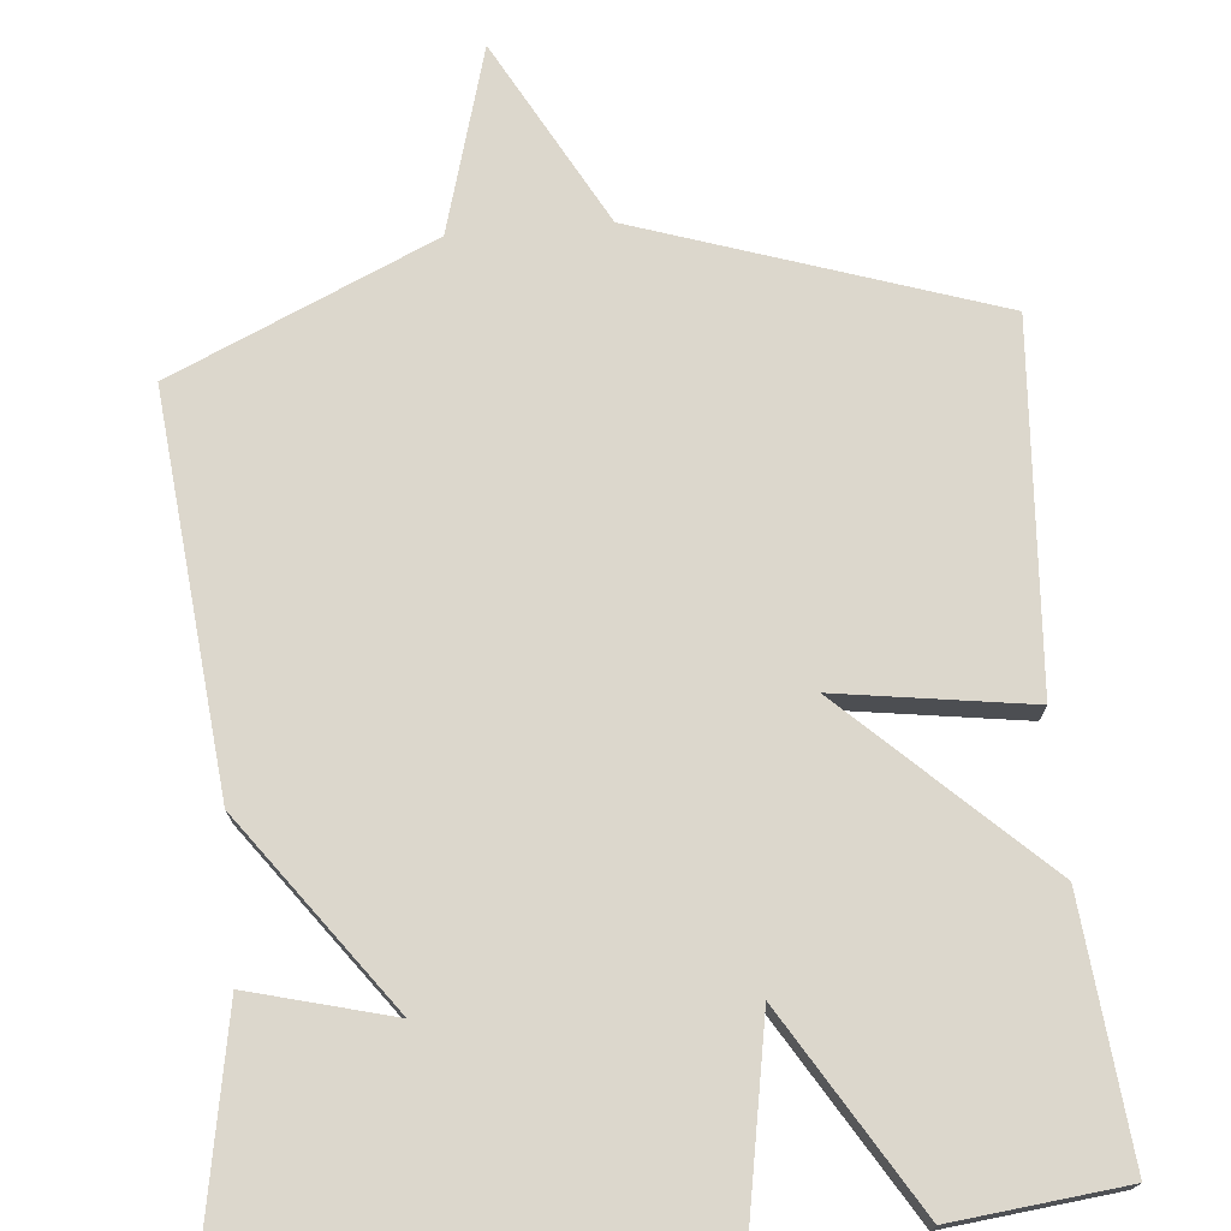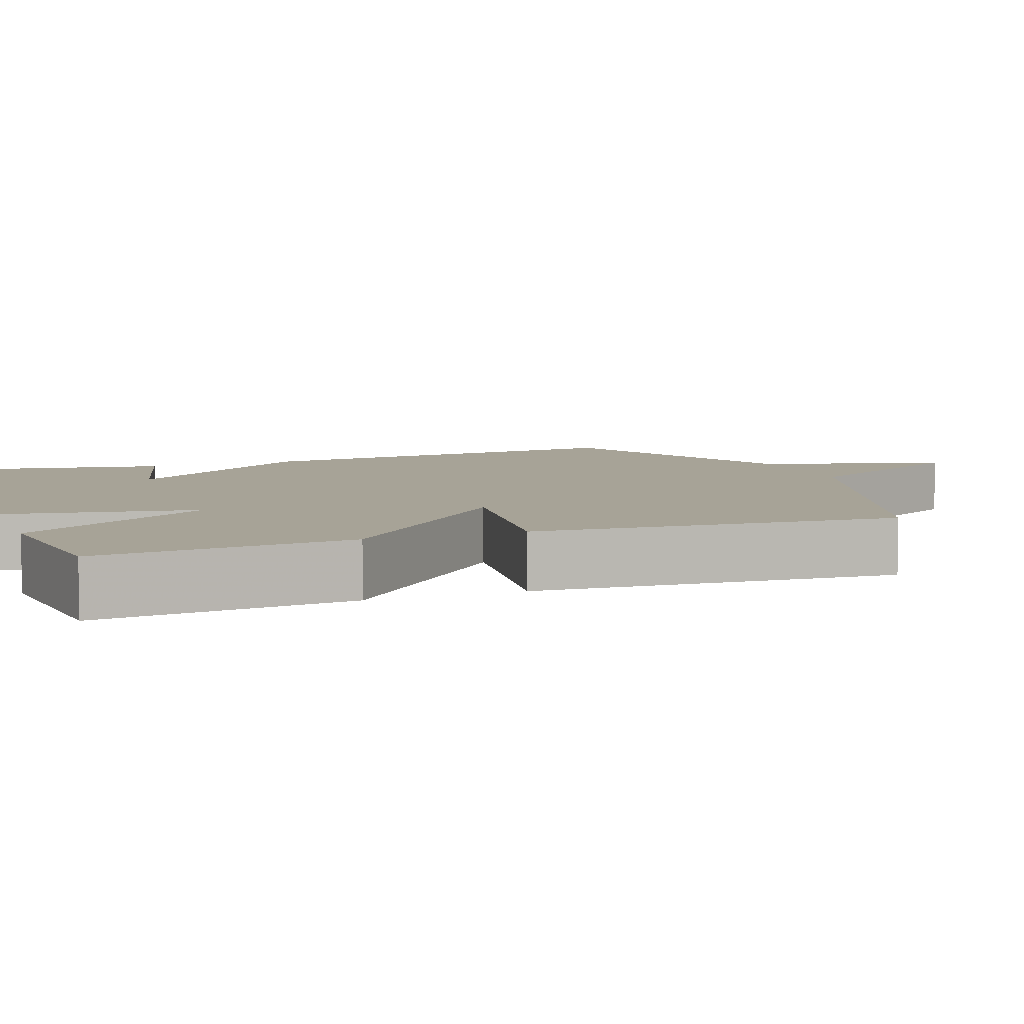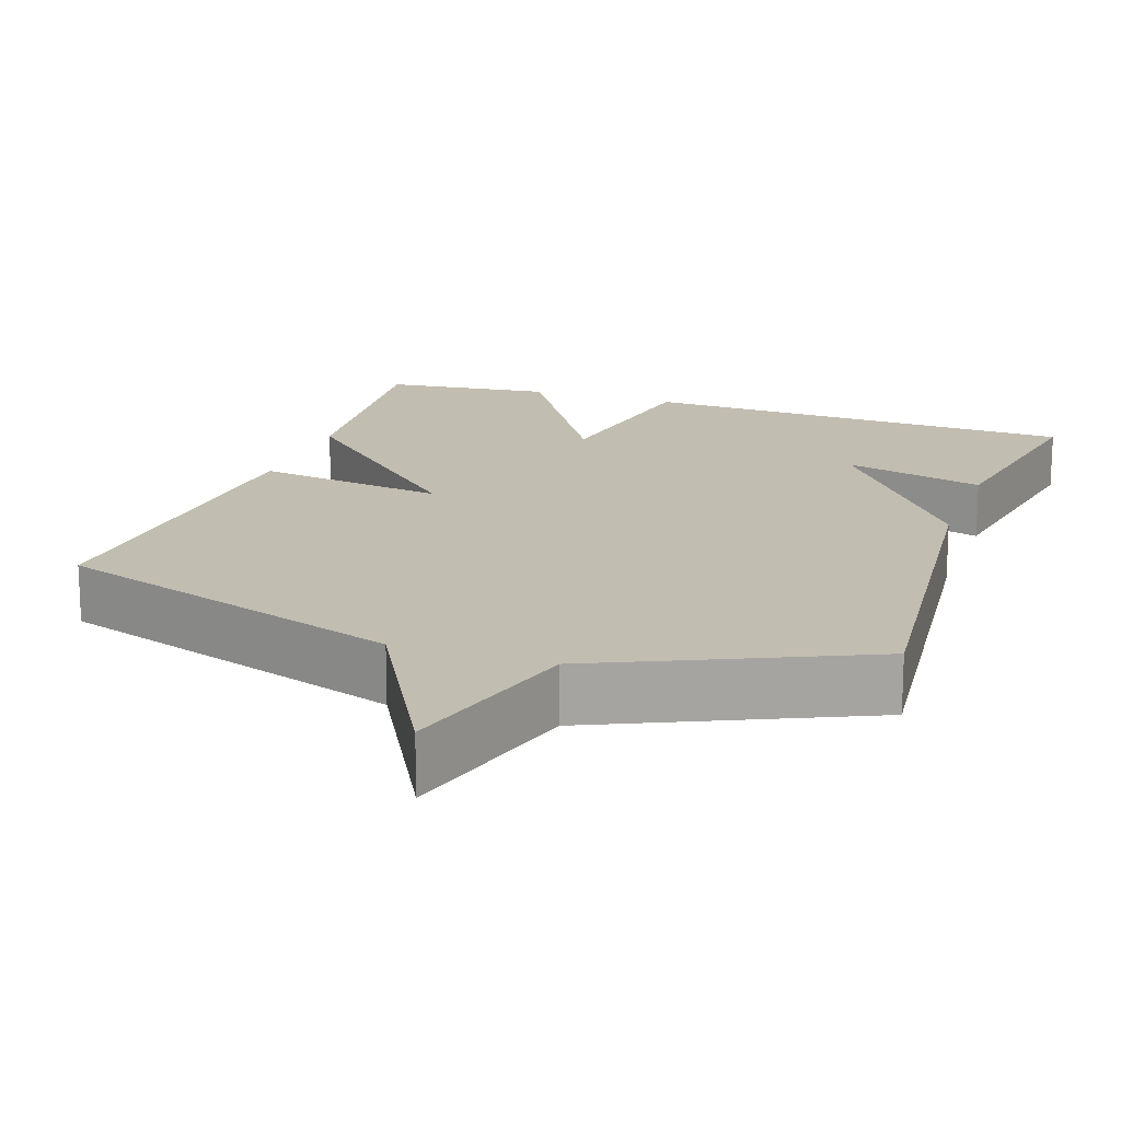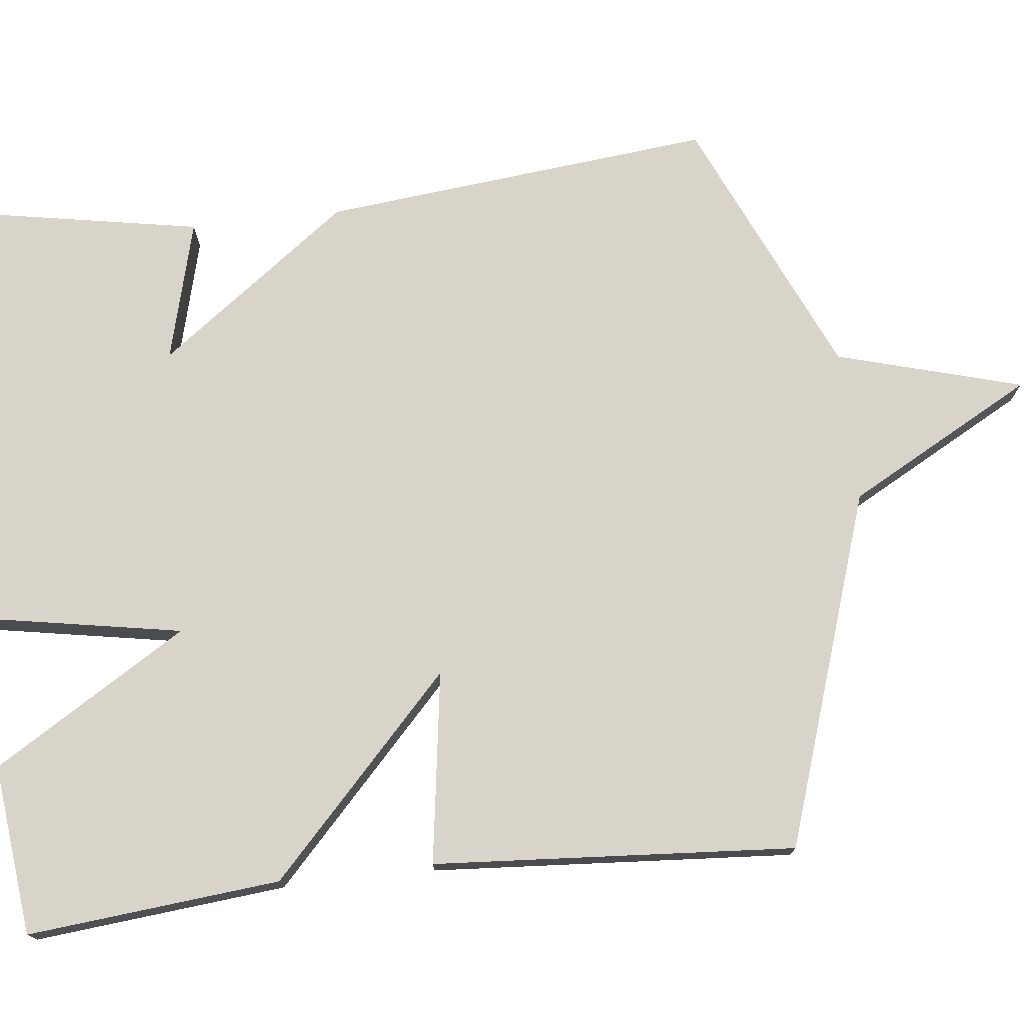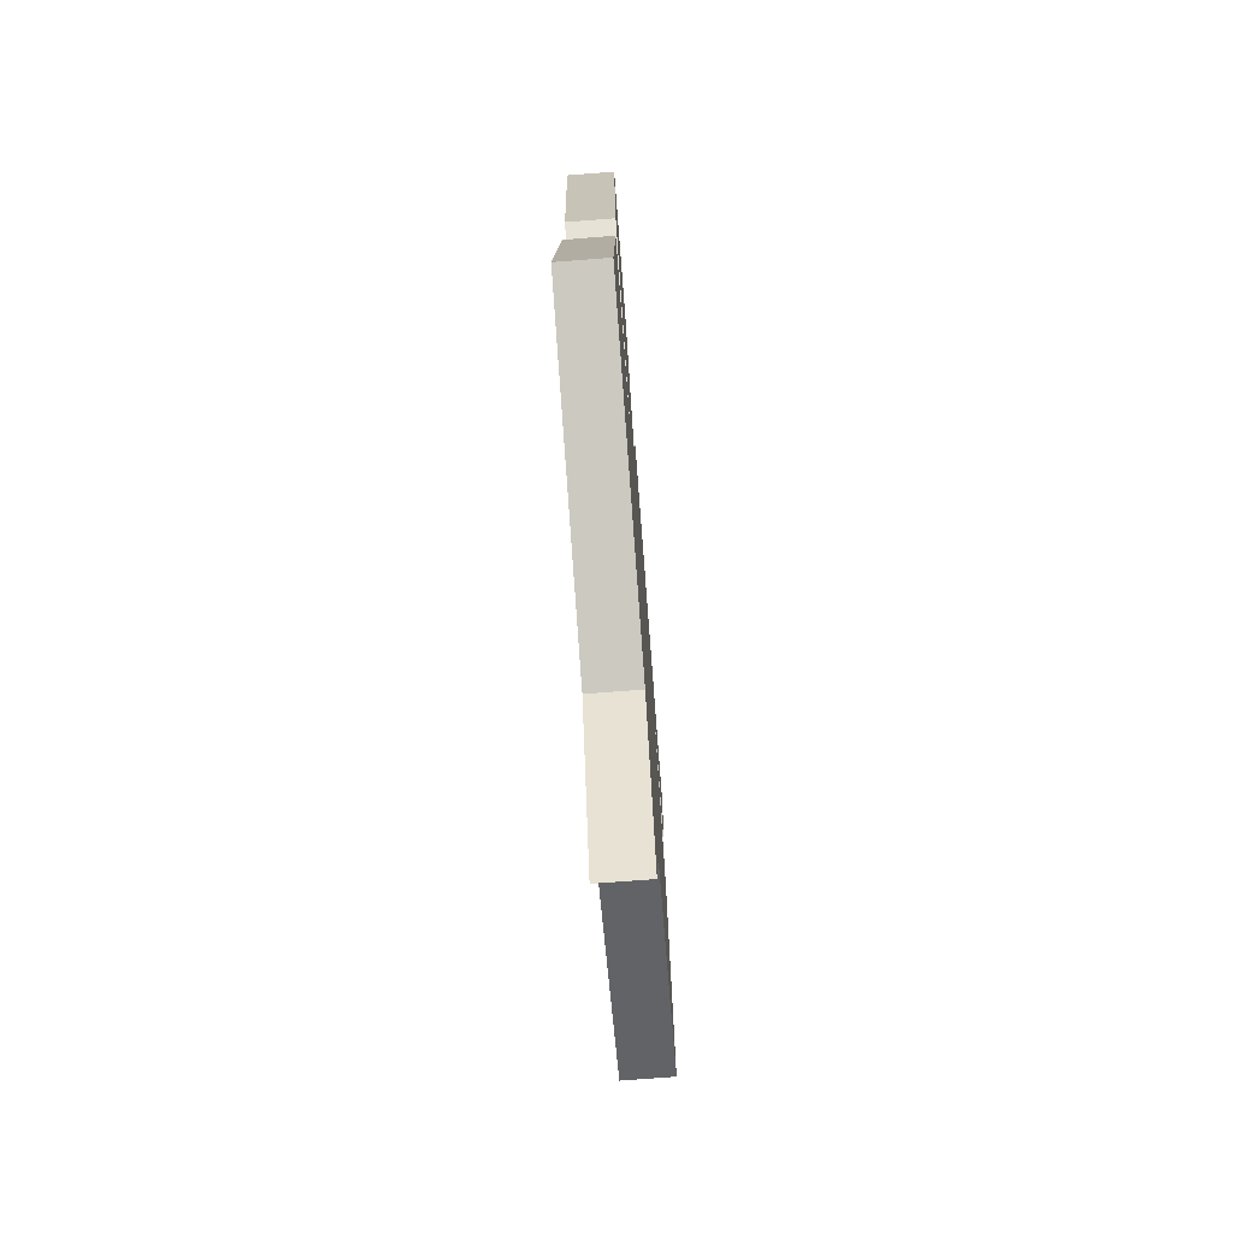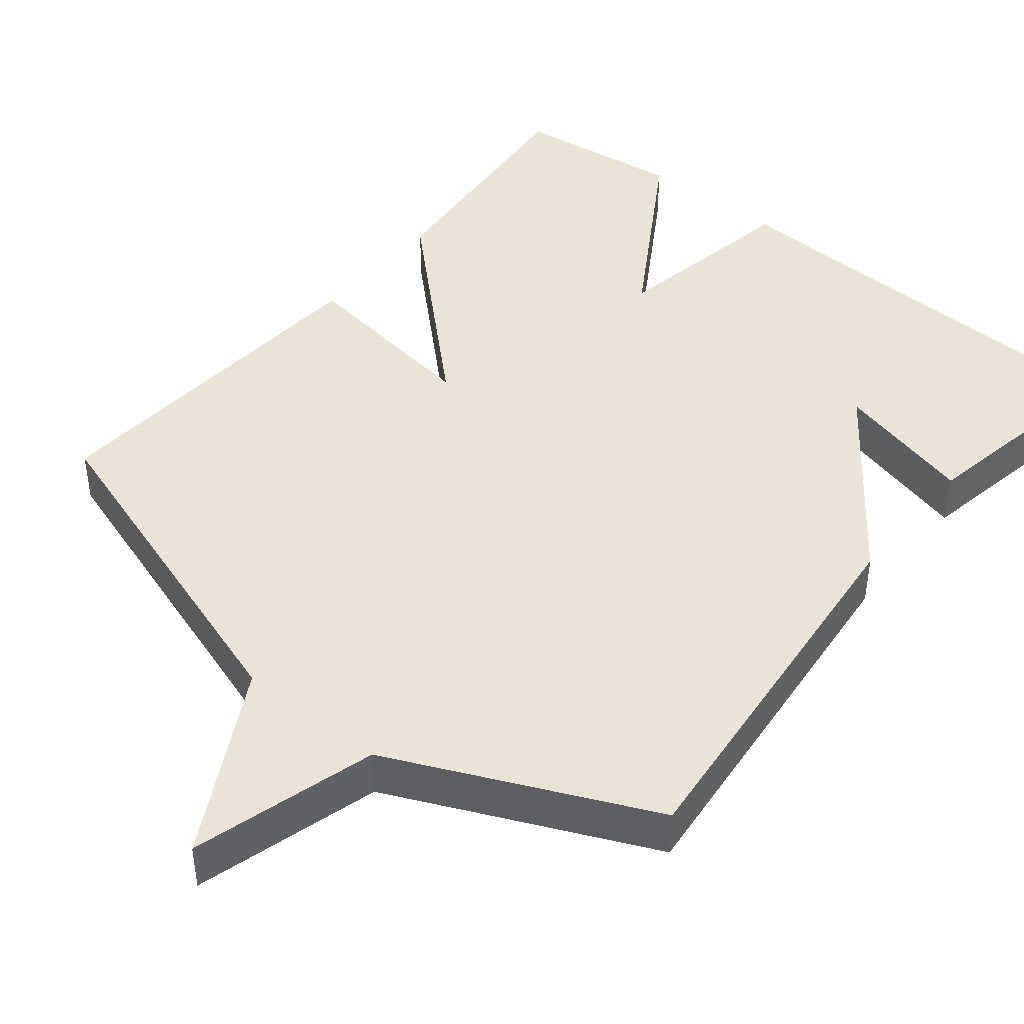
<metadata>
{"format":"obj","ext":"obj","renderer":"f3d","projection":"perspective","resolution":1024,"background":"white","views":[{"elev":73.0,"azim":-5.0,"up":"+Y"},{"elev":6.7,"azim":69.5,"up":"+Y"},{"elev":16.9,"azim":-161.0,"up":"+Y"},{"elev":75.0,"azim":83.6,"up":"+Y"},{"elev":-74.9,"azim":94.4,"up":"+Z"},{"elev":43.6,"azim":-141.0,"up":"+Y"}]}
</metadata>
<code>
v 0.5 0.07 0.5
v 0.468 0.07 0.171
v 0.218 0.07 -0.065
v 0.468 0.07 -0.029
v 0.5 0.07 -0.5
v 0.04 0.07 -0.653
v -0.092 0.07 -0.895
v -0.16 0.07 -0.653
v -0.5 0.07 -0.5
v -0.448 0.07 0.01
v -0.264 0.07 0.258
v -0.448 0.07 0.21
v -0.5 0.07 0.5
v 0.078 0.07 0.525
v 0.123 0.07 0.272
v 0.278 0.07 0.525
v 0.5 0 0.5
v 0.468 0 0.171
v 0.218 0 -0.065
v 0.468 0 -0.029
v 0.5 0 -0.5
v 0.04 0 -0.653
v -0.092 0 -0.895
v -0.16 0 -0.653
v -0.5 0 -0.5
v -0.448 0 0.01
v -0.264 0 0.258
v -0.448 0 0.21
v -0.5 0 0.5
v 0.078 0 0.525
v 0.123 0 0.272
v 0.278 0 0.525
f 1 2 3
f 16 1 3
f 15 16 3
f 13 14 15
f 13 15 3
f 11 12 13
f 11 13 3
f 10 11 3
f 9 10 3
f 8 9 3
f 6 7 8 3
f 3 4 5 6
f 19 18 17
f 19 17 32
f 19 32 31
f 31 30 29
f 19 31 29
f 29 28 27
f 19 29 27
f 19 27 26
f 19 26 25
f 19 25 24
f 19 24 23 22
f 22 21 20 19
f 1 17 18 2
f 2 18 19 3
f 3 19 20 4
f 4 20 21 5
f 5 21 22 6
f 6 22 23 7
f 7 23 24 8
f 8 24 25 9
f 9 25 26 10
f 10 26 27 11
f 11 27 28 12
f 12 28 29 13
f 13 29 30 14
f 14 30 31 15
f 15 31 32 16
f 16 32 17 1

</code>
